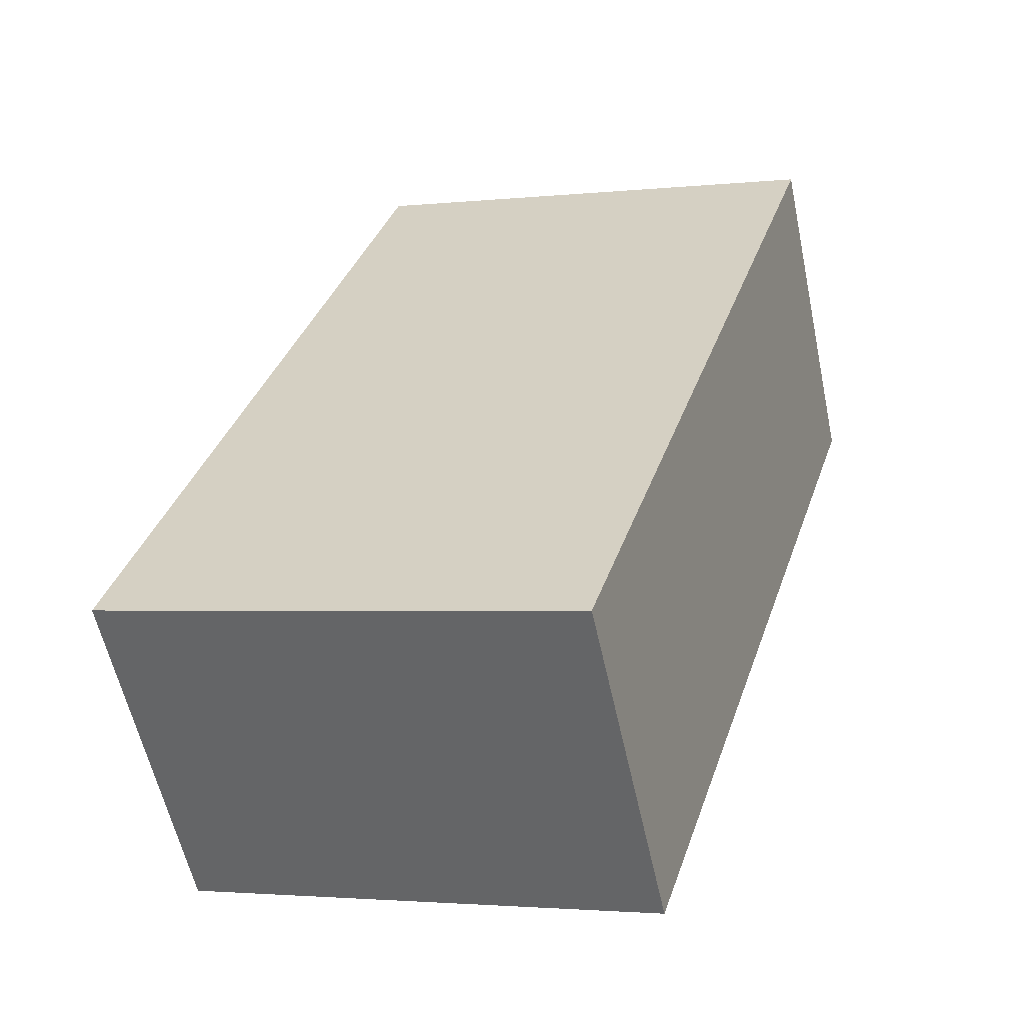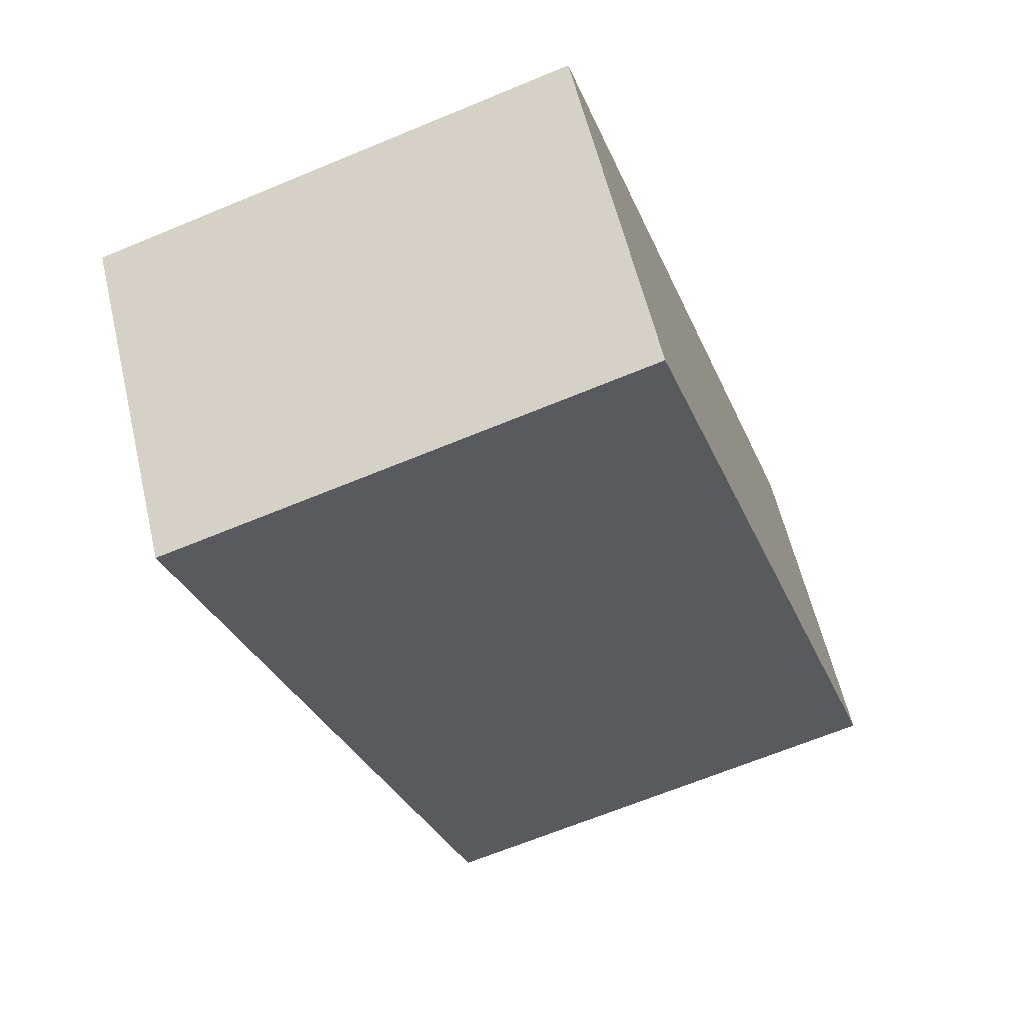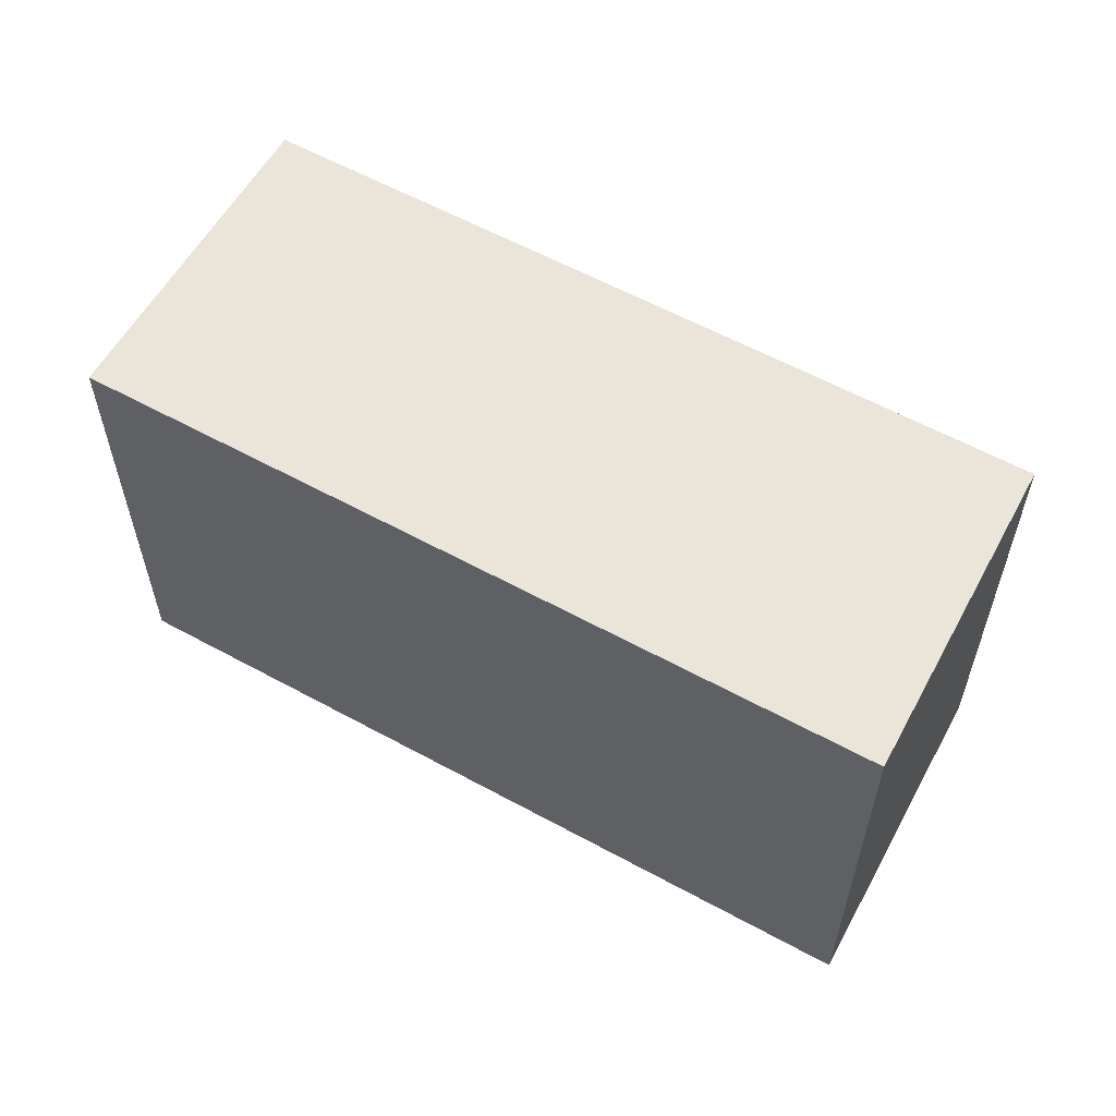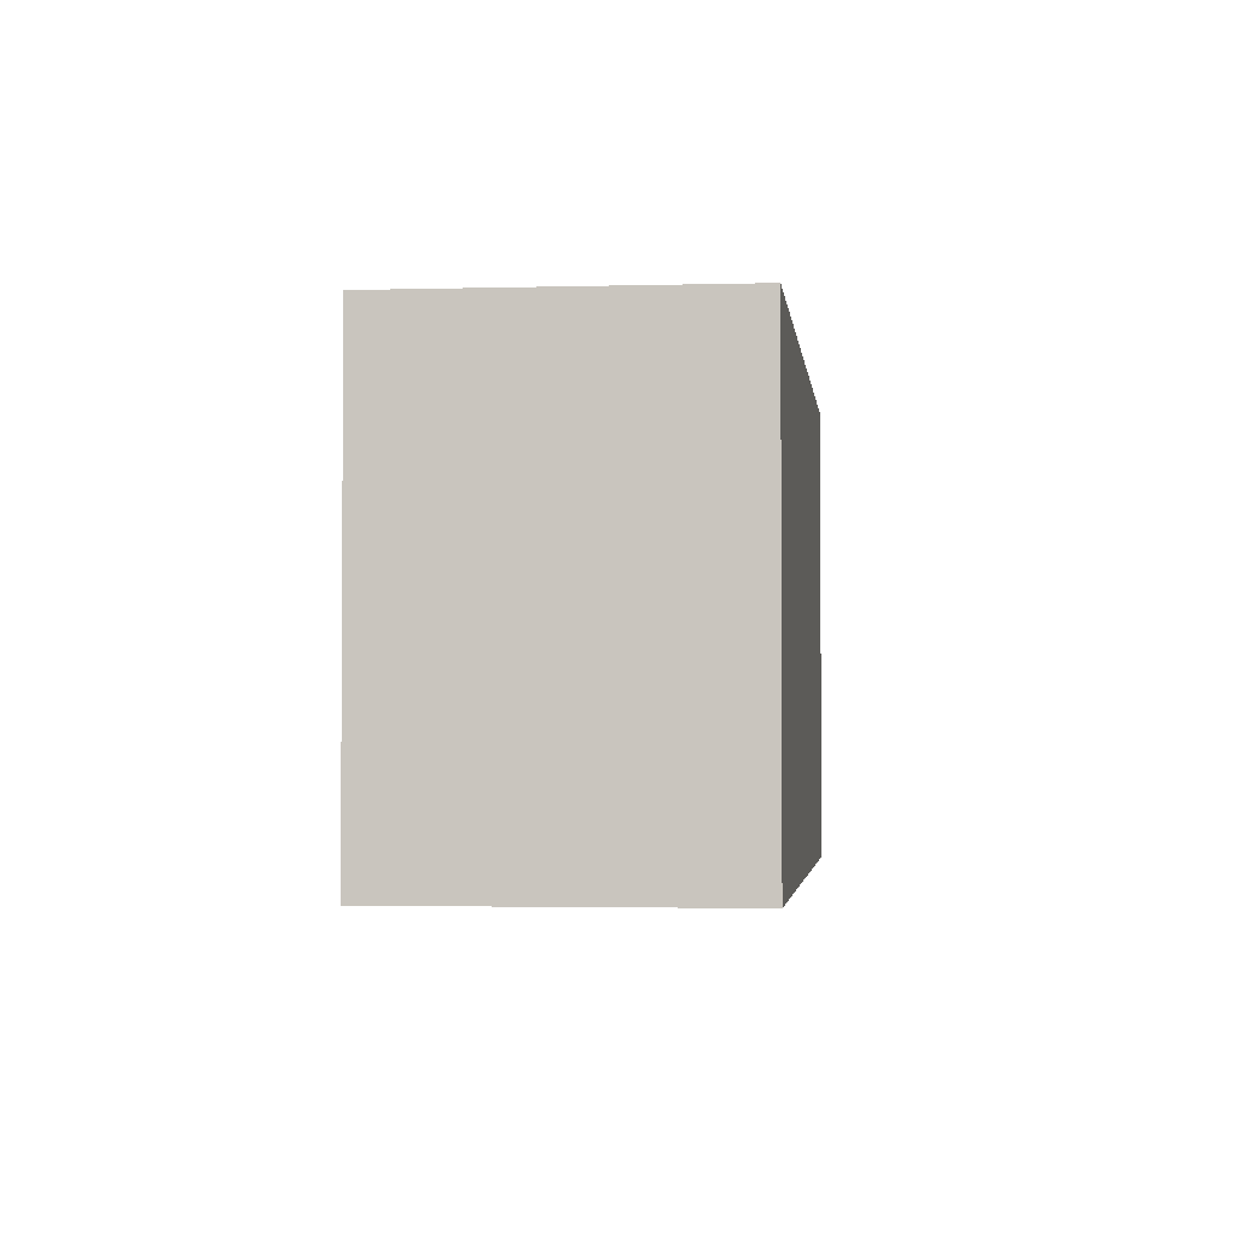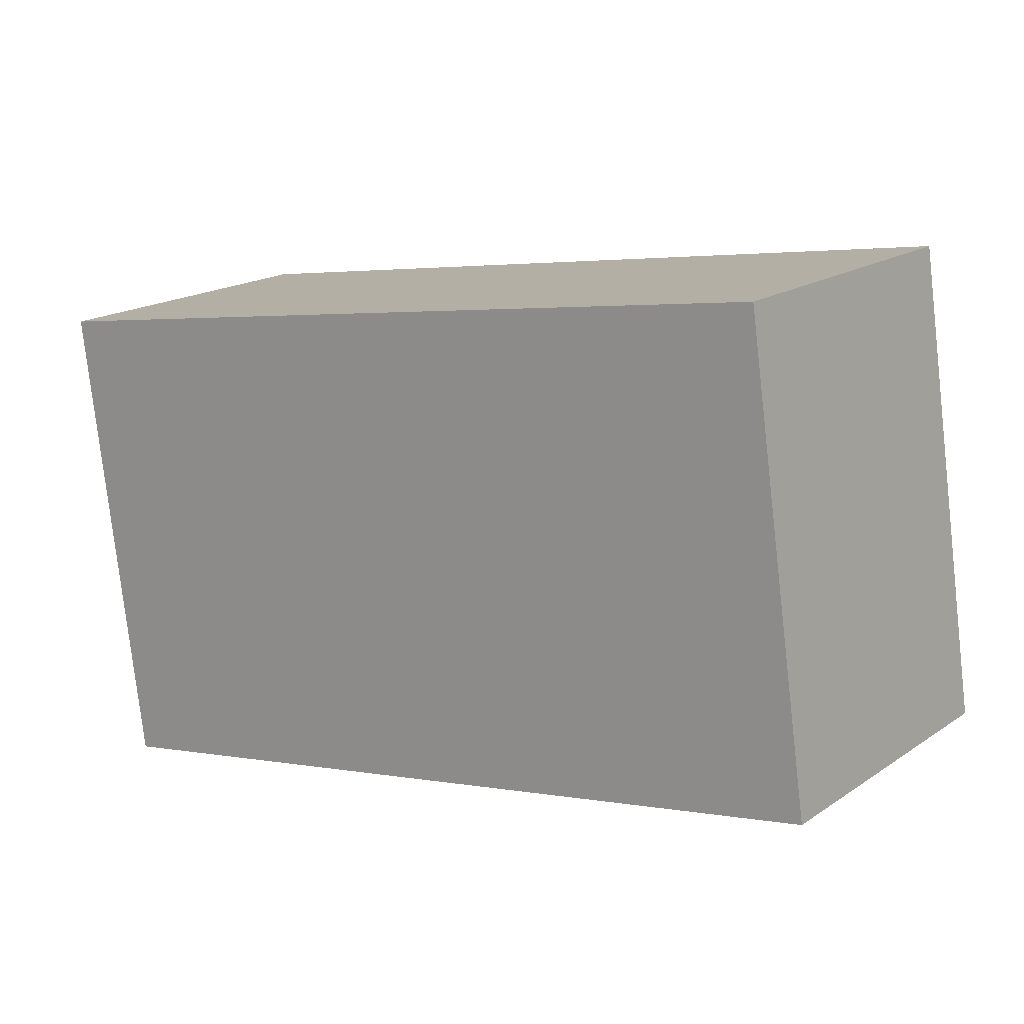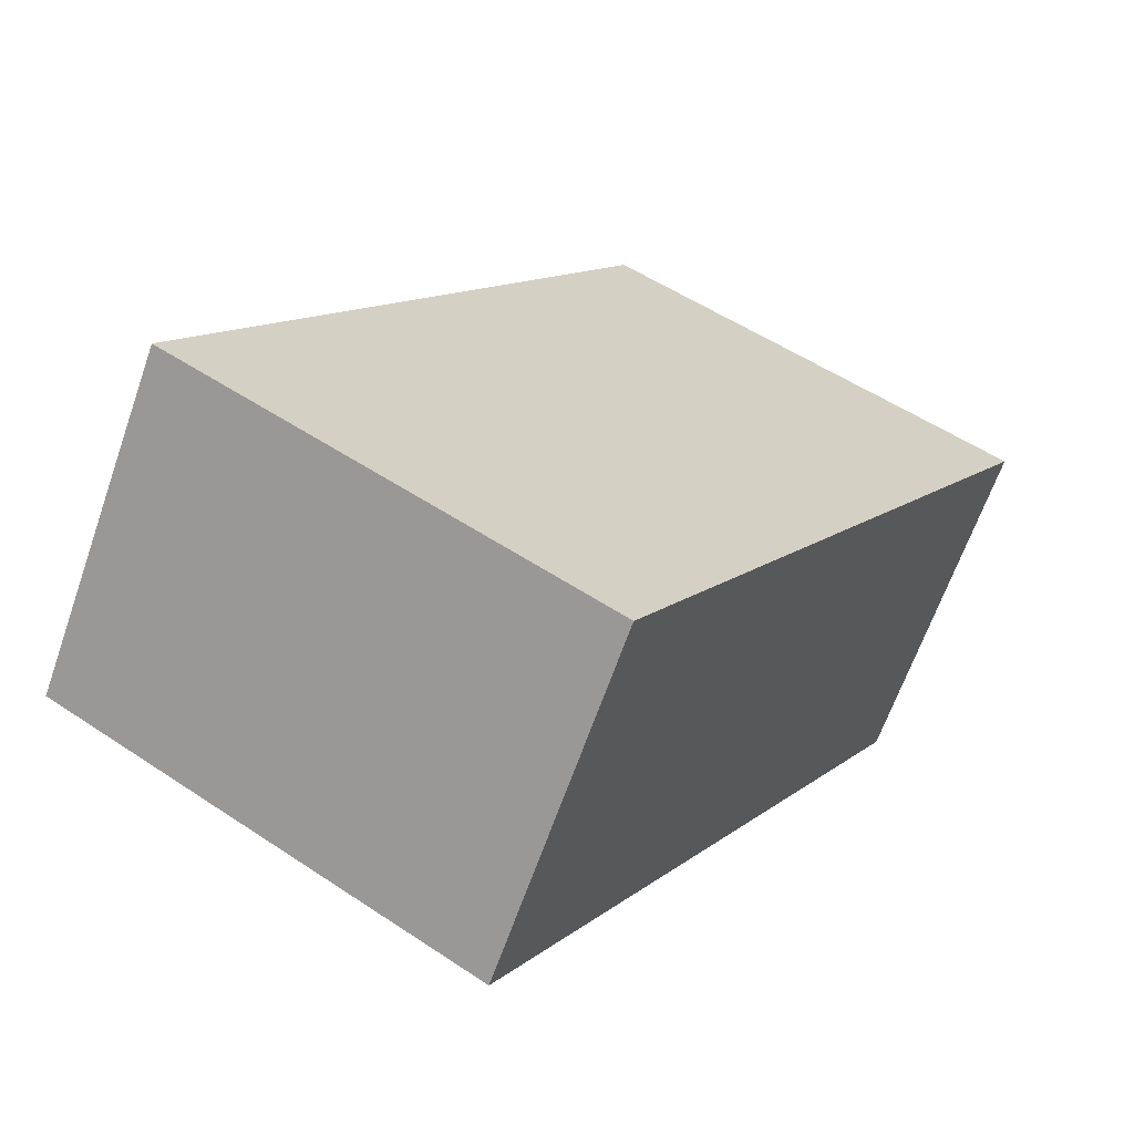
<metadata>
{"format":"obj","ext":"obj","renderer":"f3d","projection":"perspective","resolution":1024,"background":"white","views":[{"elev":-2.4,"azim":111.0,"up":"+Z"},{"elev":-65.7,"azim":112.7,"up":"+Z"},{"elev":59.5,"azim":64.4,"up":"+Y"},{"elev":-2.5,"azim":131.7,"up":"+Y"},{"elev":-78.2,"azim":6.5,"up":"+Z"},{"elev":52.6,"azim":-54.2,"up":"+Z"}]}
</metadata>
<code>
v  5.161 3.657 -3.639
v  1.466 3.657 2.137
v  6.698 3.657 -1.537
v  0 3.657 2.239e-16
v  6.698 9.411e-17 -1.537
v  5.161 2.228e-16 -3.639
v  0 0 0
v  1.466 -1.309e-16 2.137
g defaultobject
f 1 2 3
f 2 1 4
f 5 1 3
f 1 5 6
f 6 4 1
f 4 6 7
f 7 2 4
f 2 7 8
f 8 3 2
f 3 8 5
f 8 6 5
f 6 8 7

</code>
